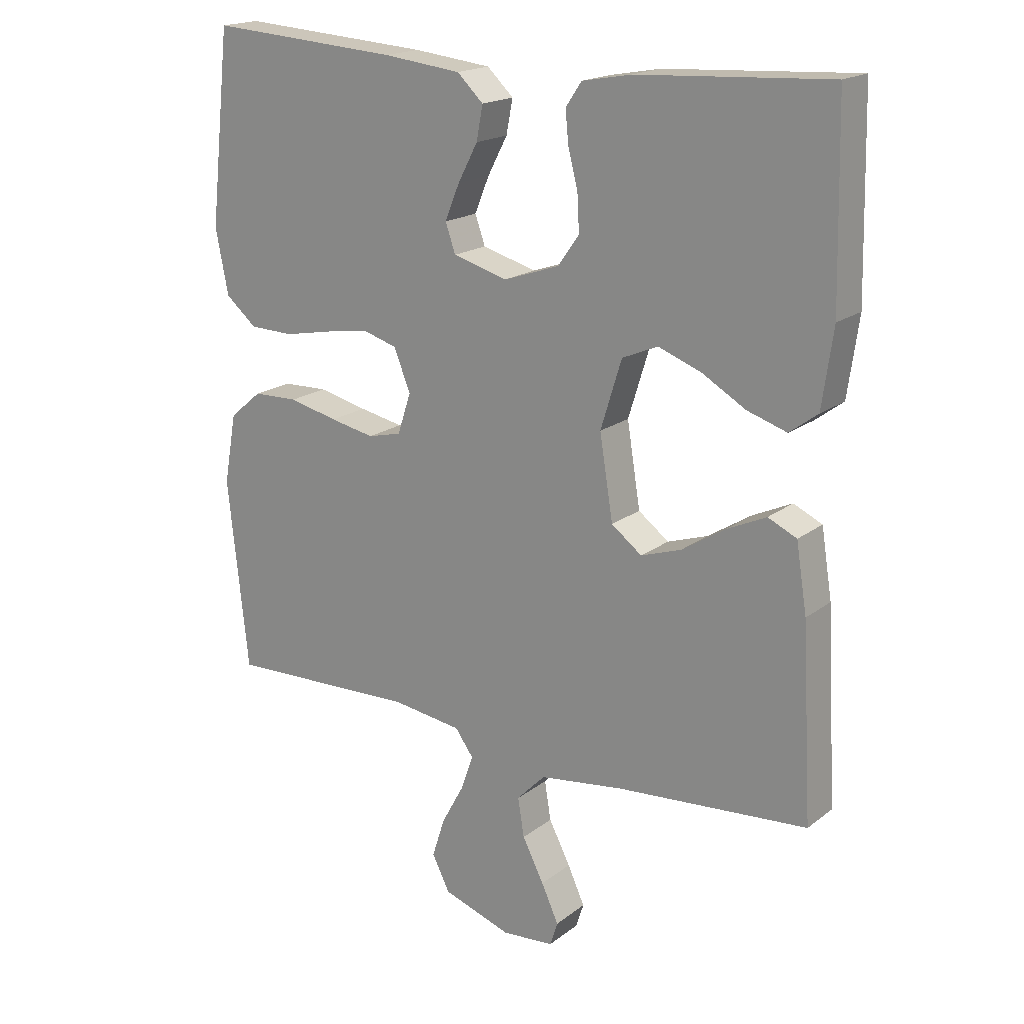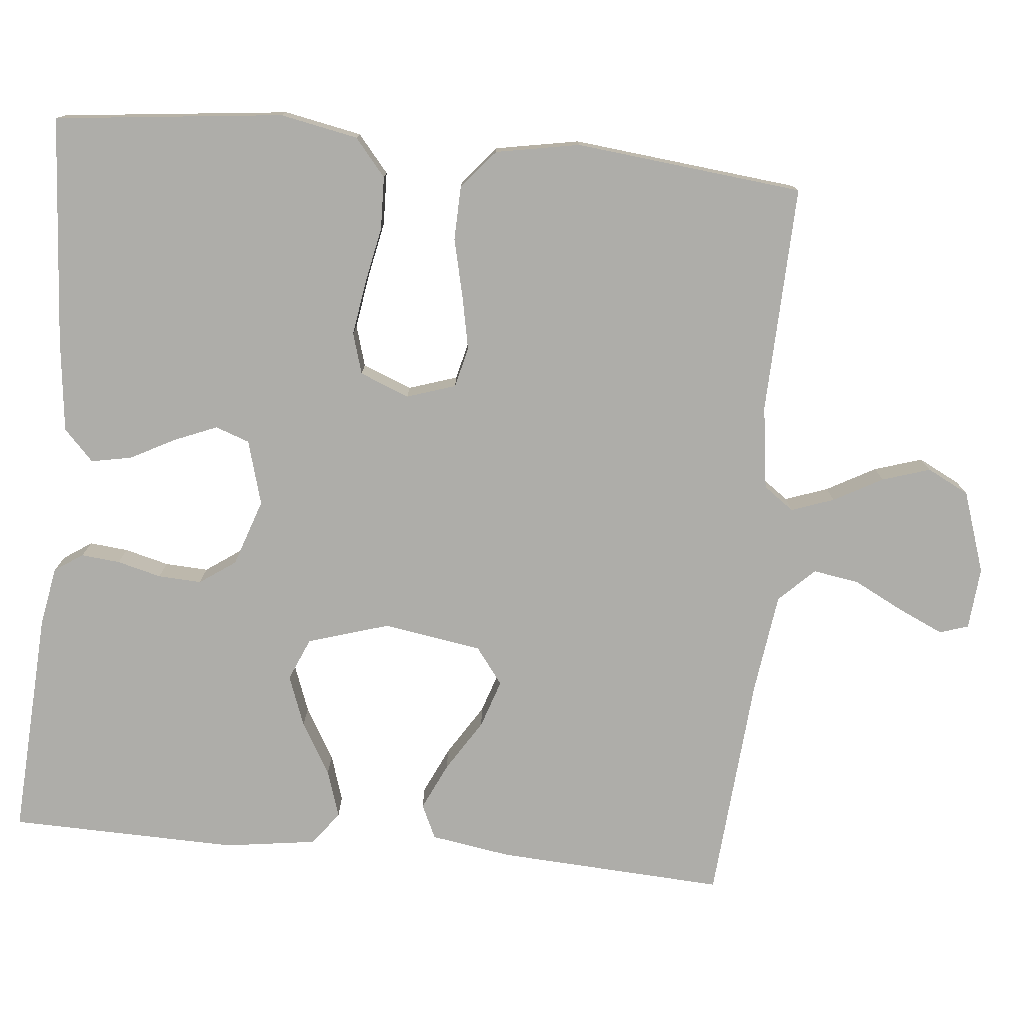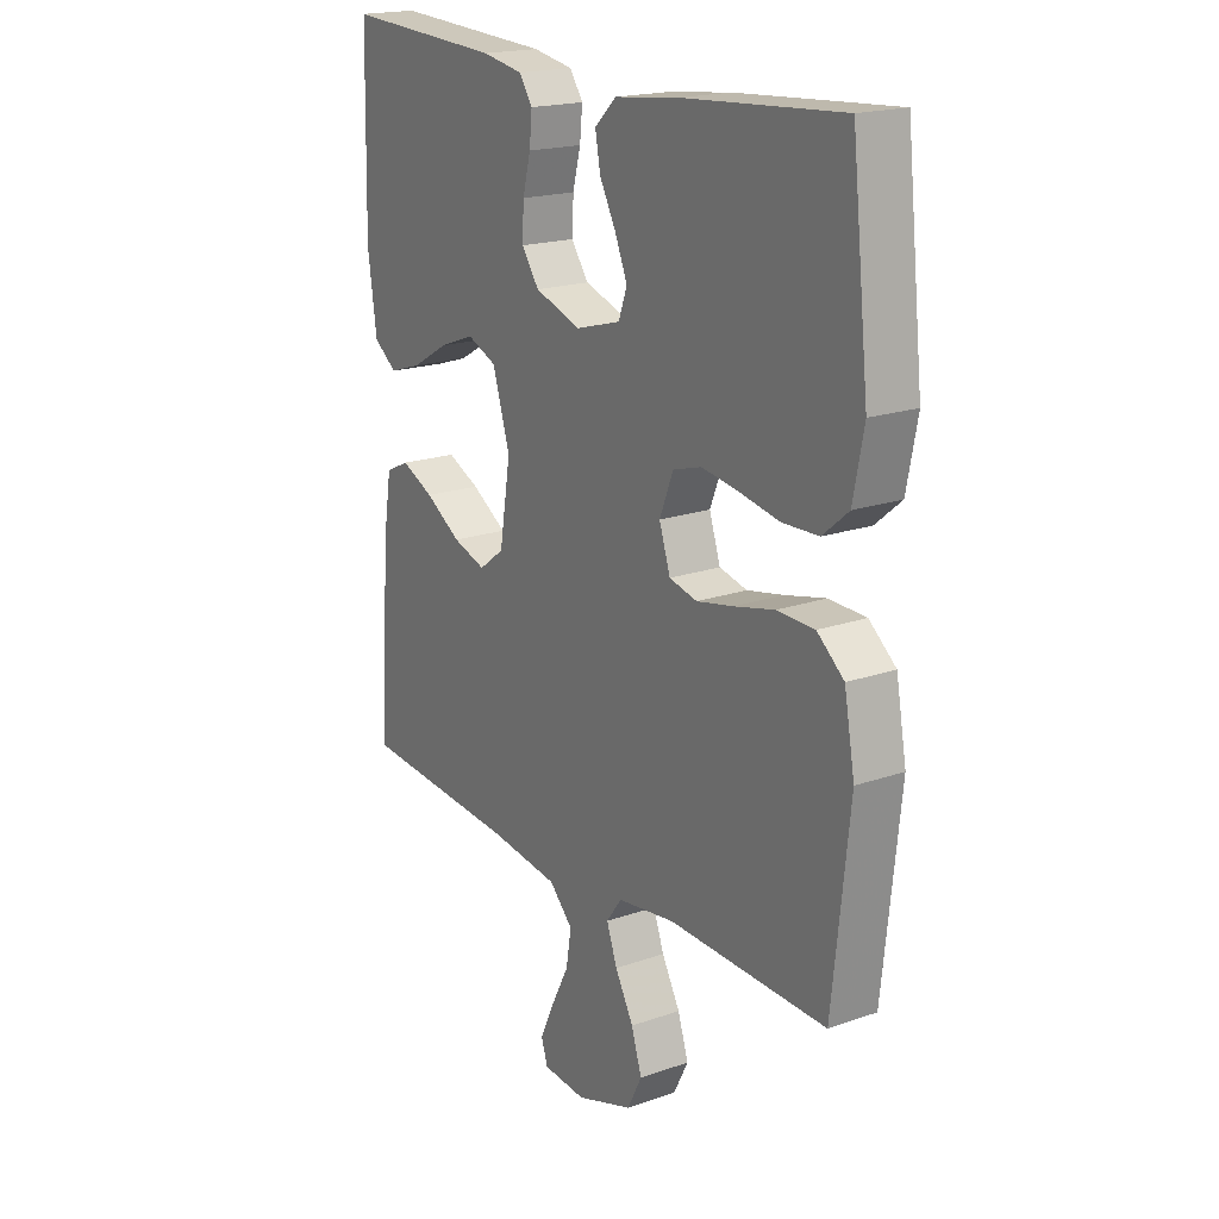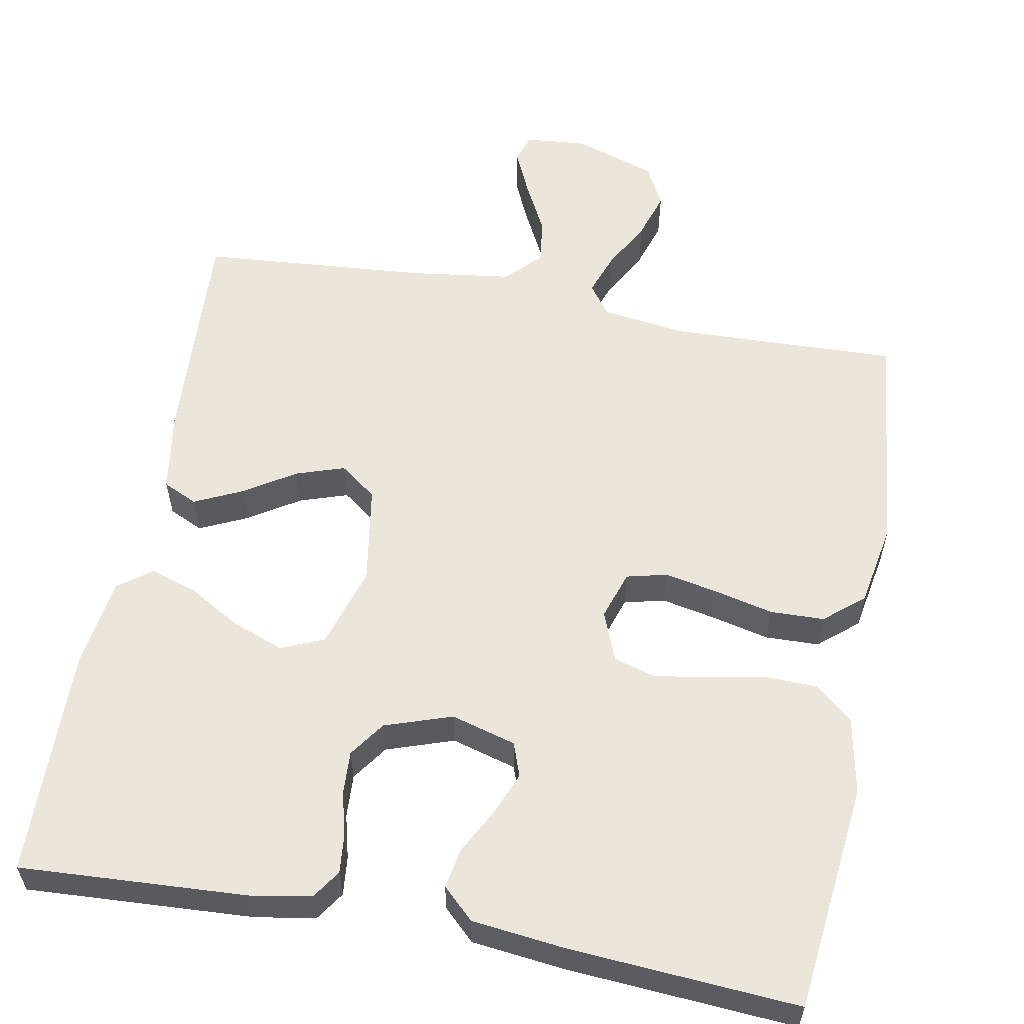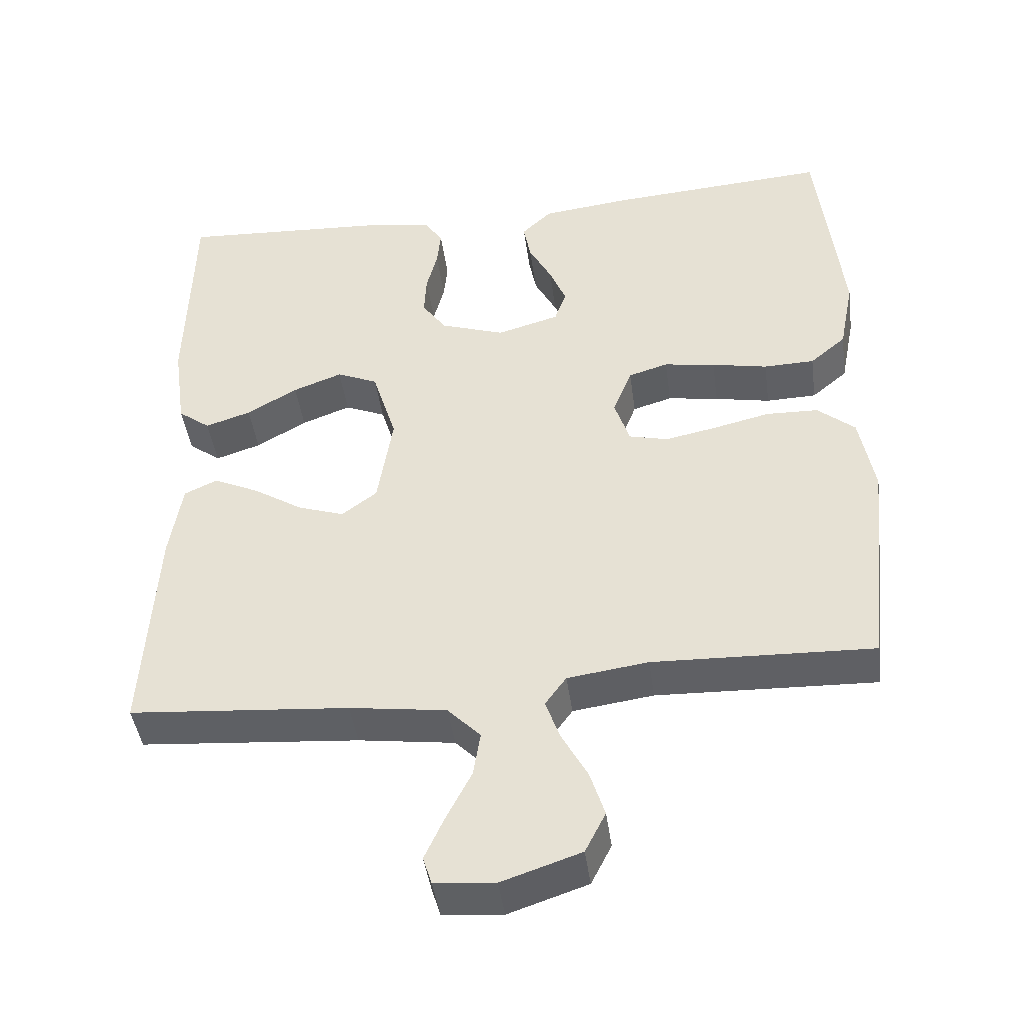
<metadata>
{"format":"obj","ext":"obj","renderer":"f3d","projection":"perspective","resolution":1024,"background":"white","views":[{"elev":18.5,"azim":-144.7,"up":"+Z"},{"elev":-77.1,"azim":84.5,"up":"+Y"},{"elev":19.0,"azim":56.5,"up":"+Z"},{"elev":57.6,"azim":10.6,"up":"+Y"},{"elev":-43.7,"azim":7.7,"up":"+Z"}]}
</metadata>
<code>
v 0.5 0.07 -0.5
v 0.2 0.07 -0.49
v 0.09 0.07 -0.505
v 0.061 0.07 -0.545
v 0.081 0.07 -0.601
v 0.116 0.07 -0.665
v 0.136 0.07 -0.728
v 0.108 0.07 -0.783
v 0 0.07 -0.819
v -0.082 0.07 -0.812
v -0.094 0.07 -0.774
v -0.067 0.07 -0.715
v -0.033 0.07 -0.649
v -0.023 0.07 -0.588
v -0.068 0.07 -0.542
v -0.2 0.07 -0.524
v -0.5 0.07 -0.5
v -0.483 0.07 -0.2
v -0.466 0.07 -0.094
v -0.421 0.07 -0.073
v -0.359 0.07 -0.102
v -0.291 0.07 -0.145
v -0.228 0.07 -0.166
v -0.18 0.07 -0.13
v -0.159 0.07 0
v -0.192 0.07 0.107
v -0.248 0.07 0.131
v -0.315 0.07 0.106
v -0.384 0.07 0.066
v -0.446 0.07 0.046
v -0.49 0.07 0.079
v -0.507 0.07 0.2
v -0.5 0.07 0.5
v -0.2 0.07 0.483
v -0.123 0.07 0.469
v -0.098 0.07 0.432
v -0.103 0.07 0.381
v -0.118 0.07 0.323
v -0.121 0.07 0.266
v -0.088 0.07 0.219
v 0 0.07 0.189
v 0.085 0.07 0.213
v 0.101 0.07 0.258
v 0.078 0.07 0.314
v 0.047 0.07 0.373
v 0.037 0.07 0.426
v 0.078 0.07 0.465
v 0.2 0.07 0.479
v 0.5 0.07 0.5
v 0.533 0.07 0.2
v 0.513 0.07 0.098
v 0.464 0.07 0.057
v 0.395 0.07 0.055
v 0.319 0.07 0.07
v 0.249 0.07 0.081
v 0.195 0.07 0.065
v 0.169 0.07 0
v 0.19 0.07 -0.064
v 0.243 0.07 -0.077
v 0.313 0.07 -0.063
v 0.39 0.07 -0.045
v 0.461 0.07 -0.047
v 0.512 0.07 -0.09
v 0.532 0.07 -0.2
v 0.5 0 -0.5
v 0.2 0 -0.49
v 0.09 0 -0.505
v 0.061 0 -0.545
v 0.081 0 -0.601
v 0.116 0 -0.665
v 0.136 0 -0.728
v 0.108 0 -0.783
v 0 0 -0.819
v -0.082 0 -0.812
v -0.094 0 -0.774
v -0.067 0 -0.715
v -0.033 0 -0.649
v -0.023 0 -0.588
v -0.068 0 -0.542
v -0.2 0 -0.524
v -0.5 0 -0.5
v -0.483 0 -0.2
v -0.466 0 -0.094
v -0.421 0 -0.073
v -0.359 0 -0.102
v -0.291 0 -0.145
v -0.228 0 -0.166
v -0.18 0 -0.13
v -0.159 0 0
v -0.192 0 0.107
v -0.248 0 0.131
v -0.315 0 0.106
v -0.384 0 0.066
v -0.446 0 0.046
v -0.49 0 0.079
v -0.507 0 0.2
v -0.5 0 0.5
v -0.2 0 0.483
v -0.123 0 0.469
v -0.098 0 0.432
v -0.103 0 0.381
v -0.118 0 0.323
v -0.121 0 0.266
v -0.088 0 0.219
v 0 0 0.189
v 0.085 0 0.213
v 0.101 0 0.258
v 0.078 0 0.314
v 0.047 0 0.373
v 0.037 0 0.426
v 0.078 0 0.465
v 0.2 0 0.479
v 0.5 0 0.5
v 0.533 0 0.2
v 0.513 0 0.098
v 0.464 0 0.057
v 0.395 0 0.055
v 0.319 0 0.07
v 0.249 0 0.081
v 0.195 0 0.065
v 0.169 0 0
v 0.19 0 -0.064
v 0.243 0 -0.077
v 0.313 0 -0.063
v 0.39 0 -0.045
v 0.461 0 -0.047
v 0.512 0 -0.09
v 0.532 0 -0.2
f 63 64 1 2
f 60 61 62 63
f 59 60 63 2
f 58 59 2 3
f 57 58 3 4
f 51 52 53 54
f 51 54 55
f 50 51 55
f 49 50 55 56
f 47 48 49 56
f 44 45 46 47
f 43 44 47 56
f 35 36 37 38
f 35 38 39
f 34 35 39
f 33 34 39
f 32 33 39 40
f 28 29 30 31
f 27 28 31 32
f 19 20 21 22
f 19 22 23
f 16 17 18 19
f 15 16 19 23
f 14 15 23 24
f 10 11 12 13
f 8 9 10 13
f 8 13 14
f 5 6 7 8
f 4 5 8 14
f 57 4 14 24
f 42 43 56 57
f 41 42 57 24
f 27 32 40 41
f 26 27 41
f 25 26 41
f 24 25 41
f 66 65 128 127
f 127 126 125 124
f 66 127 124 123
f 67 66 123 122
f 68 67 122 121
f 118 117 116 115
f 119 118 115
f 119 115 114
f 120 119 114 113
f 120 113 112 111
f 111 110 109 108
f 120 111 108 107
f 102 101 100 99
f 103 102 99
f 103 99 98
f 103 98 97
f 104 103 97 96
f 95 94 93 92
f 96 95 92 91
f 86 85 84 83
f 87 86 83
f 83 82 81 80
f 87 83 80 79
f 88 87 79 78
f 77 76 75 74
f 77 74 73 72
f 78 77 72
f 72 71 70 69
f 78 72 69 68
f 88 78 68 121
f 121 120 107 106
f 88 121 106 105
f 105 104 96 91
f 105 91 90
f 105 90 89
f 105 89 88
f 1 65 66 2
f 2 66 67 3
f 3 67 68 4
f 4 68 69 5
f 5 69 70 6
f 6 70 71 7
f 7 71 72 8
f 8 72 73 9
f 9 73 74 10
f 10 74 75 11
f 11 75 76 12
f 12 76 77 13
f 13 77 78 14
f 14 78 79 15
f 15 79 80 16
f 16 80 81 17
f 17 81 82 18
f 18 82 83 19
f 19 83 84 20
f 20 84 85 21
f 21 85 86 22
f 22 86 87 23
f 23 87 88 24
f 24 88 89 25
f 25 89 90 26
f 26 90 91 27
f 27 91 92 28
f 28 92 93 29
f 29 93 94 30
f 30 94 95 31
f 31 95 96 32
f 32 96 97 33
f 33 97 98 34
f 34 98 99 35
f 35 99 100 36
f 36 100 101 37
f 37 101 102 38
f 38 102 103 39
f 39 103 104 40
f 40 104 105 41
f 41 105 106 42
f 42 106 107 43
f 43 107 108 44
f 44 108 109 45
f 45 109 110 46
f 46 110 111 47
f 47 111 112 48
f 48 112 113 49
f 49 113 114 50
f 50 114 115 51
f 51 115 116 52
f 52 116 117 53
f 53 117 118 54
f 54 118 119 55
f 55 119 120 56
f 56 120 121 57
f 57 121 122 58
f 58 122 123 59
f 59 123 124 60
f 60 124 125 61
f 61 125 126 62
f 62 126 127 63
f 63 127 128 64
f 64 128 65 1

</code>
